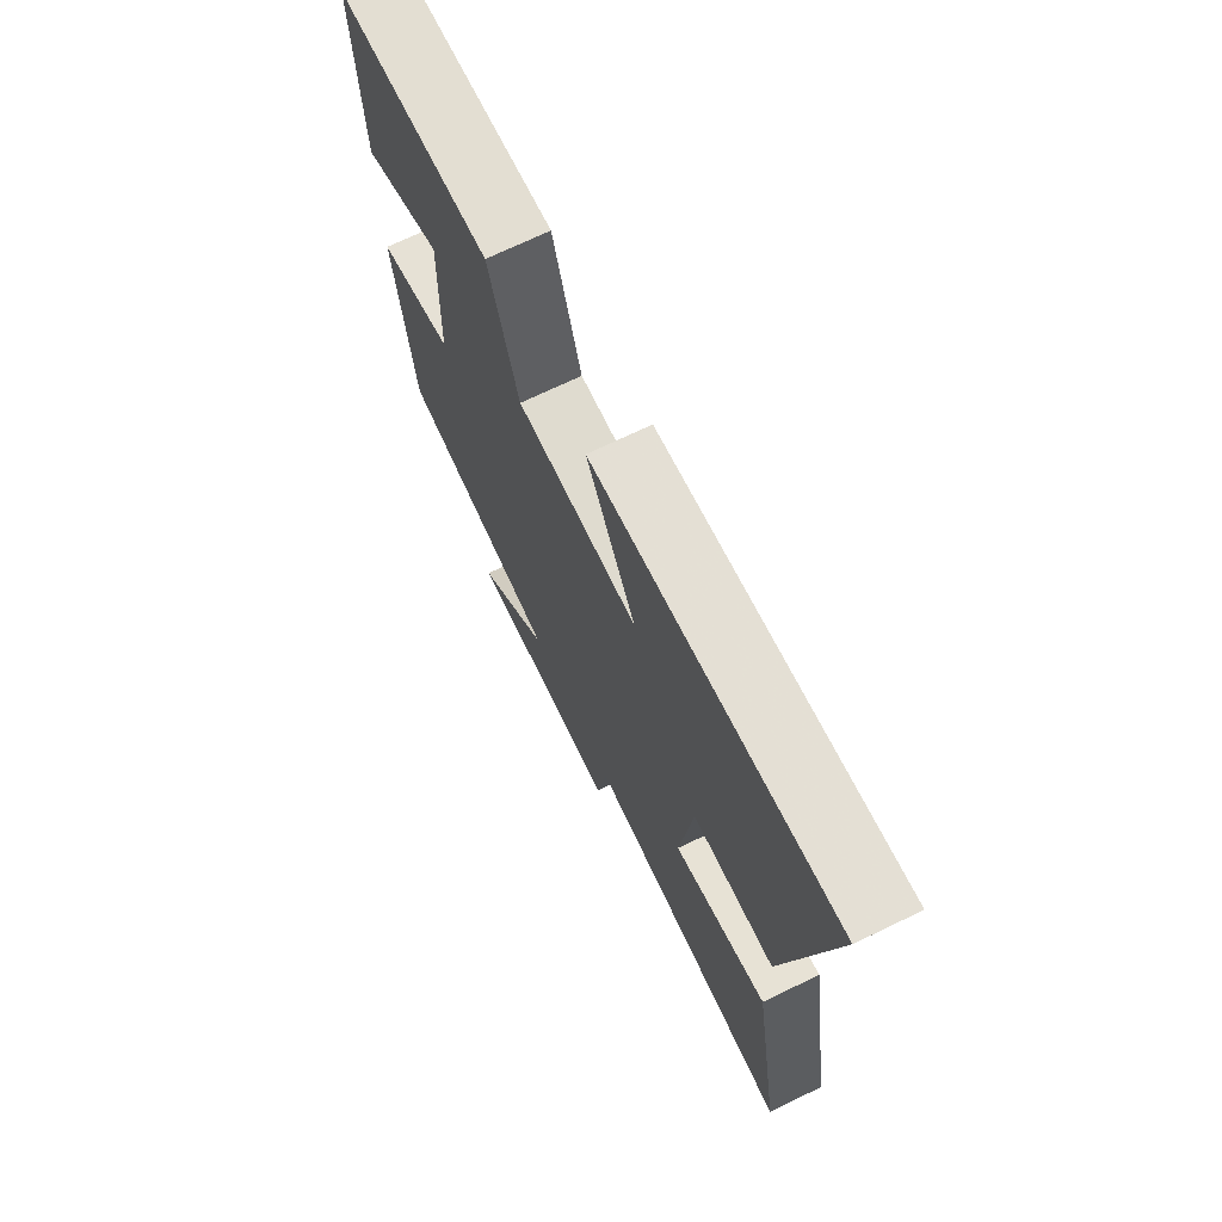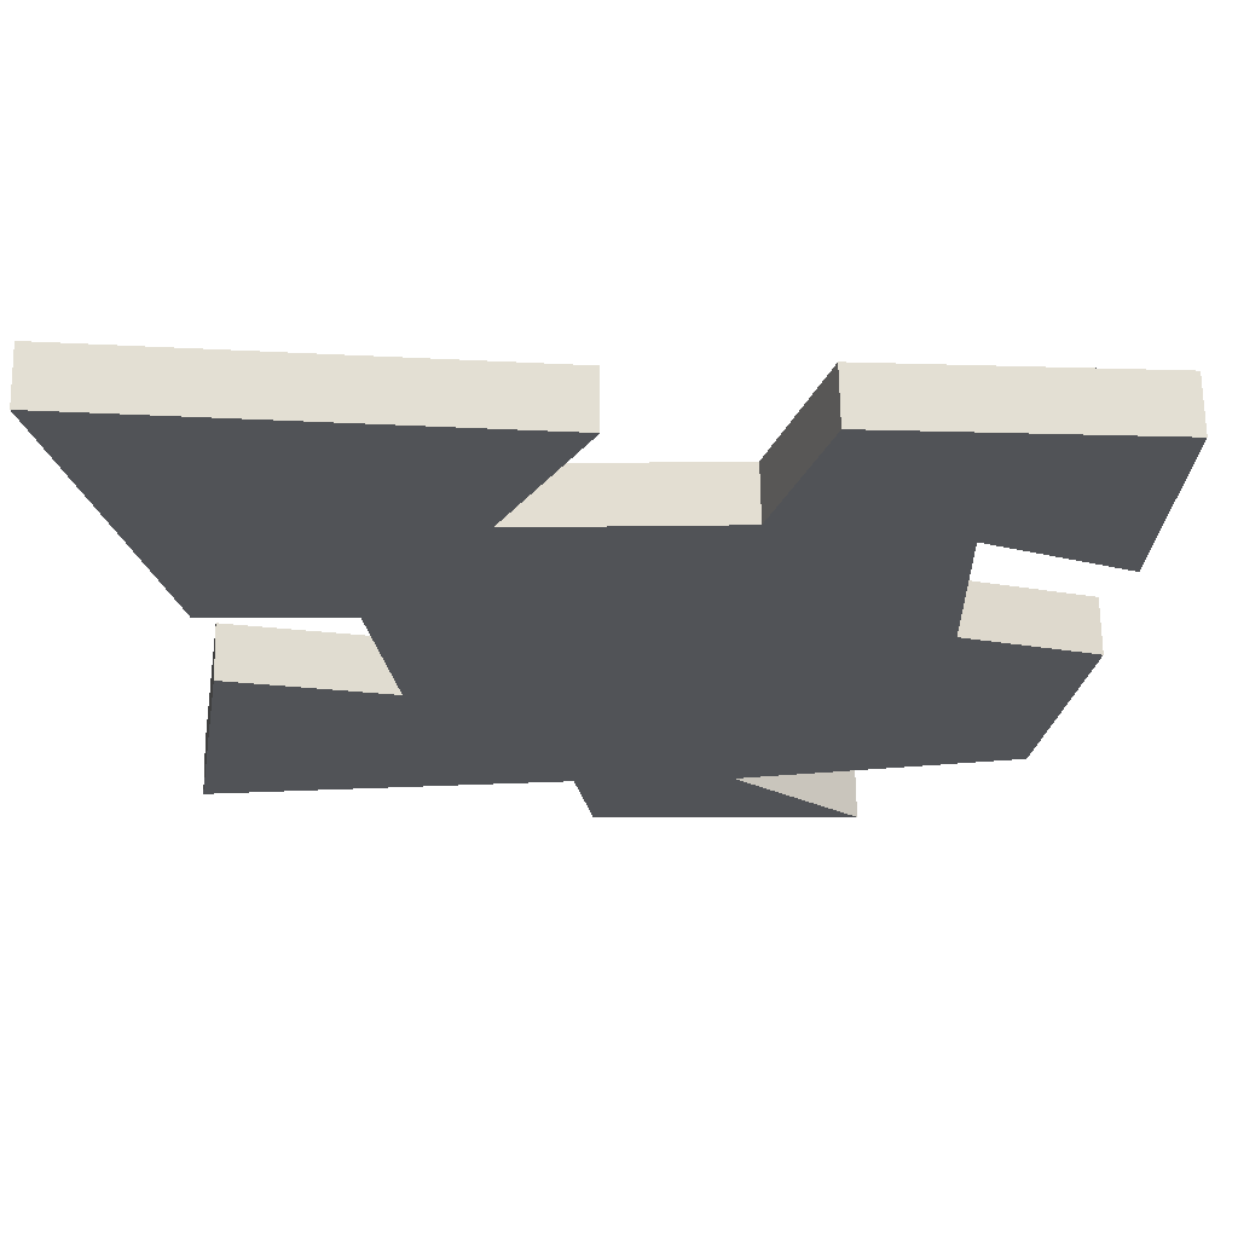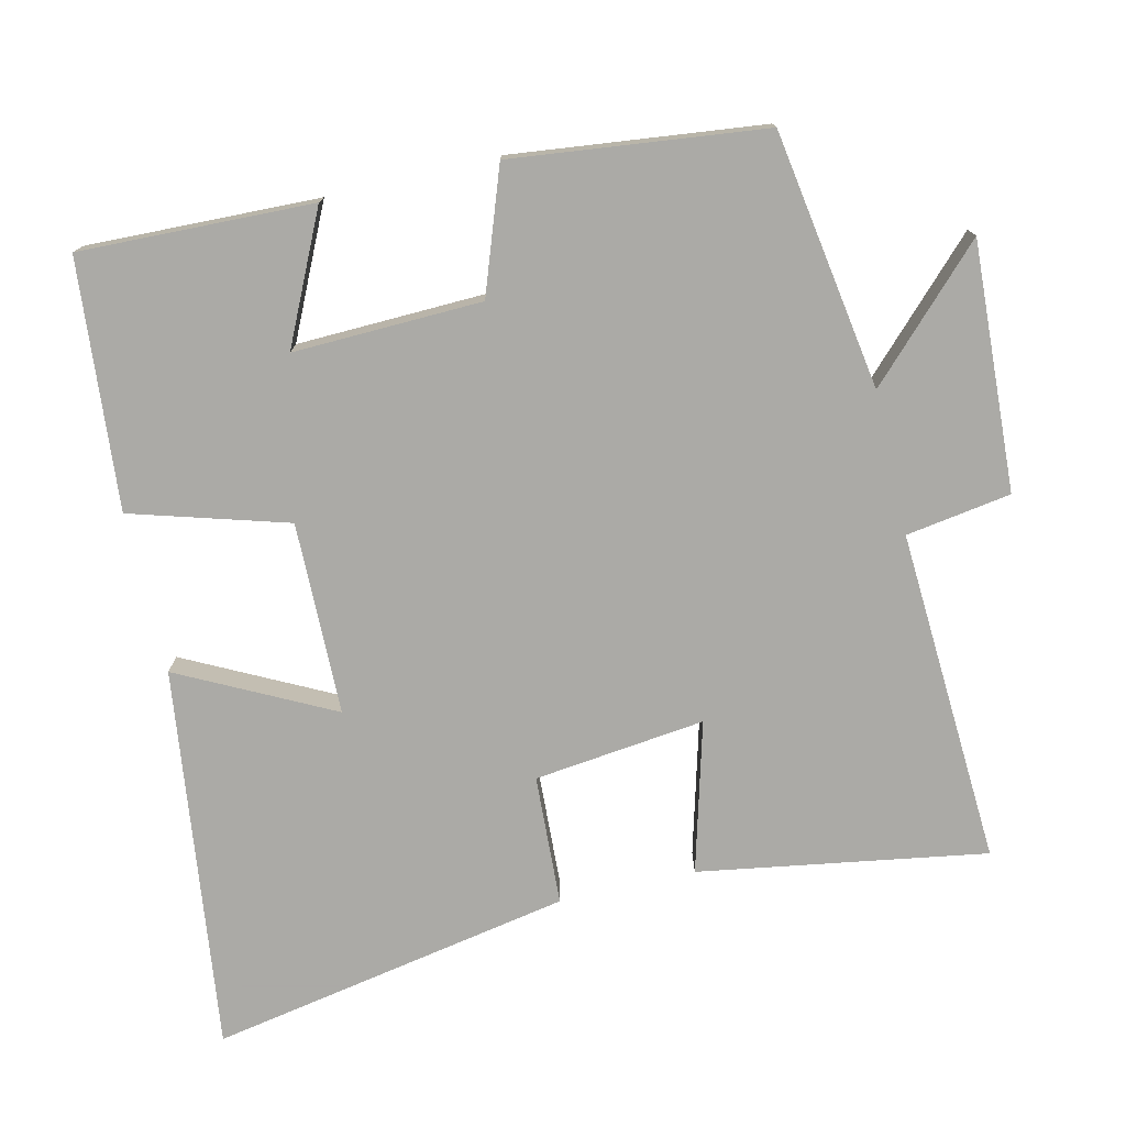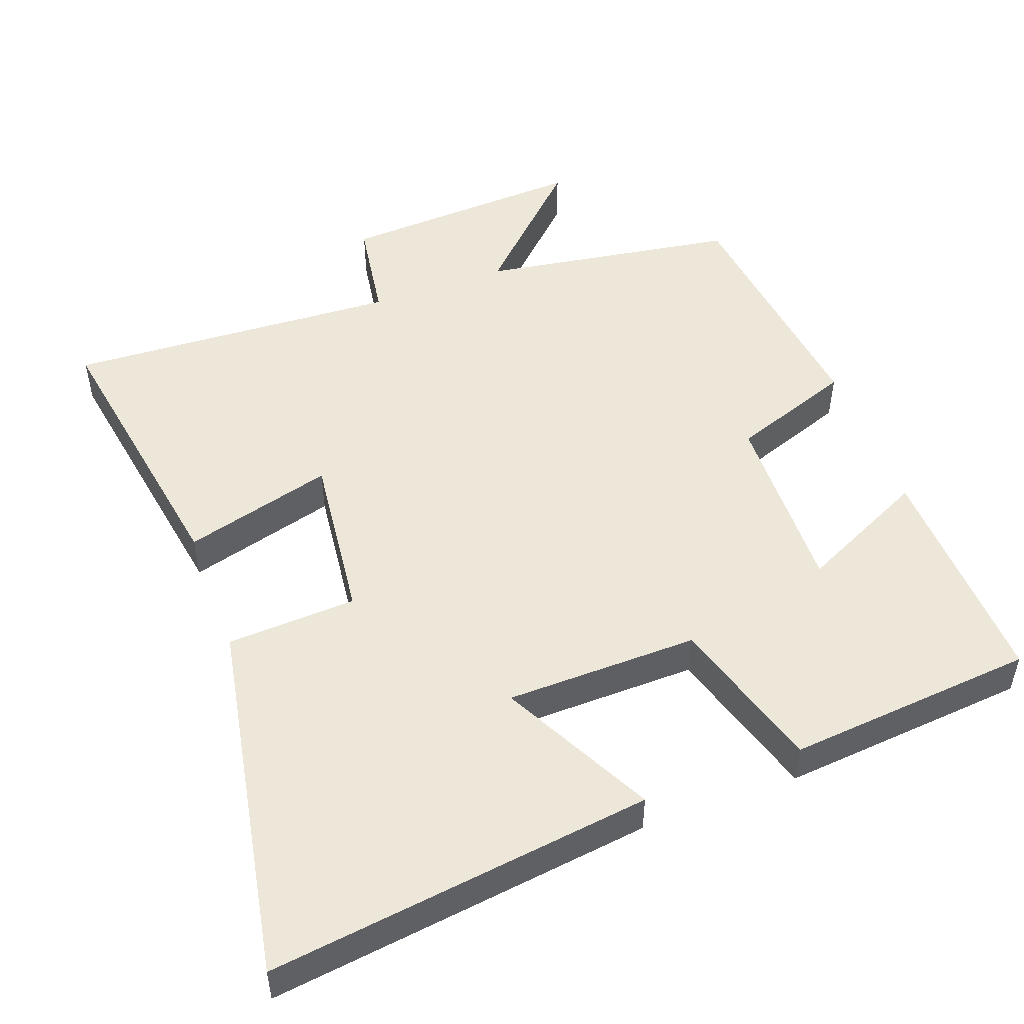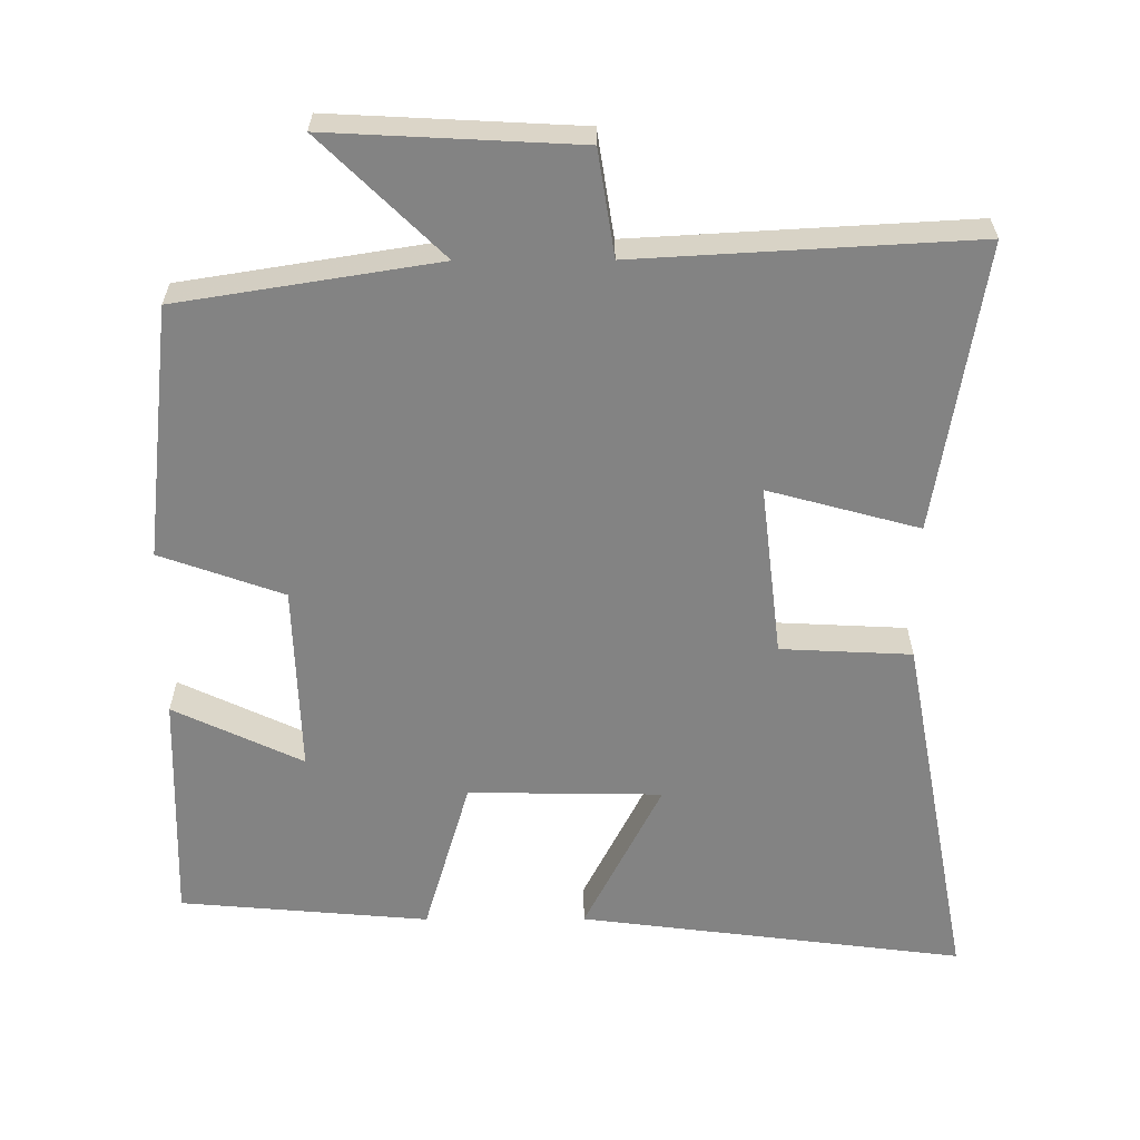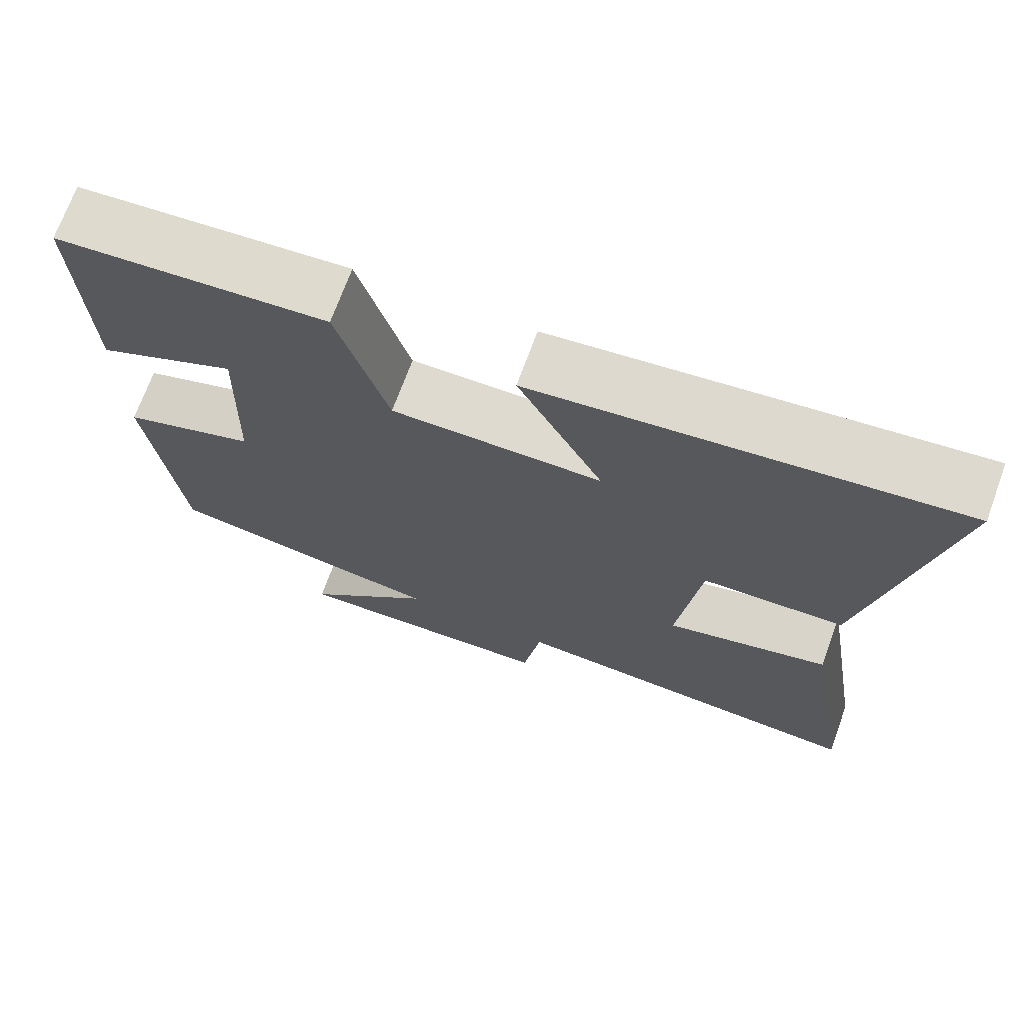
<metadata>
{"format":"obj","ext":"obj","renderer":"f3d","projection":"perspective","resolution":1024,"background":"white","views":[{"elev":71.2,"azim":-115.7,"up":"+Z"},{"elev":68.0,"azim":-1.0,"up":"+Z"},{"elev":-75.7,"azim":103.1,"up":"+Y"},{"elev":50.1,"azim":-20.4,"up":"+Y"},{"elev":-61.0,"azim":-179.8,"up":"+Y"},{"elev":71.0,"azim":-159.9,"up":"+Z"}]}
</metadata>
<code>
v -0.565 0.07 -0.526
v -0.5 0.07 -0.127
v -0.291 0.07 -0.184
v -0.319 0.07 0.054
v -0.5 0.07 0.063
v -0.594 0.07 0.568
v -0.06 0.07 0.5
v -0.168 0.07 0.287
v 0.1 0.07 0.283
v 0.164 0.07 0.5
v 0.51 0.07 0.47
v 0.5 0.07 0.146
v 0.321 0.07 0.231
v 0.329 0.07 -0.031
v 0.5 0.07 -0.092
v 0.46 0.07 -0.443
v 0.101 0.07 -0.5
v 0.268 0.07 -0.664
v -0.076 0.07 -0.646
v -0.099 0.07 -0.5
v -0.565 0 -0.526
v -0.5 0 -0.127
v -0.291 0 -0.184
v -0.319 0 0.054
v -0.5 0 0.063
v -0.594 0 0.568
v -0.06 0 0.5
v -0.168 0 0.287
v 0.1 0 0.283
v 0.164 0 0.5
v 0.51 0 0.47
v 0.5 0 0.146
v 0.321 0 0.231
v 0.329 0 -0.031
v 0.5 0 -0.092
v 0.46 0 -0.443
v 0.101 0 -0.5
v 0.268 0 -0.664
v -0.076 0 -0.646
v -0.099 0 -0.5
f 17 18 19 20
f 16 17 20
f 15 16 20
f 14 15 20
f 13 14 20 1
f 10 11 12 13
f 9 10 13
f 8 9 13
f 6 7 8
f 5 6 8
f 4 5 8
f 3 4 8 13
f 1 2 3
f 1 3 13
f 40 39 38 37
f 40 37 36
f 40 36 35
f 40 35 34
f 21 40 34 33
f 33 32 31 30
f 33 30 29
f 33 29 28
f 28 27 26
f 28 26 25
f 28 25 24
f 33 28 24 23
f 23 22 21
f 33 23 21
f 1 21 22 2
f 2 22 23 3
f 3 23 24 4
f 4 24 25 5
f 5 25 26 6
f 6 26 27 7
f 7 27 28 8
f 8 28 29 9
f 9 29 30 10
f 10 30 31 11
f 11 31 32 12
f 12 32 33 13
f 13 33 34 14
f 14 34 35 15
f 15 35 36 16
f 16 36 37 17
f 17 37 38 18
f 18 38 39 19
f 19 39 40 20
f 20 40 21 1

</code>
